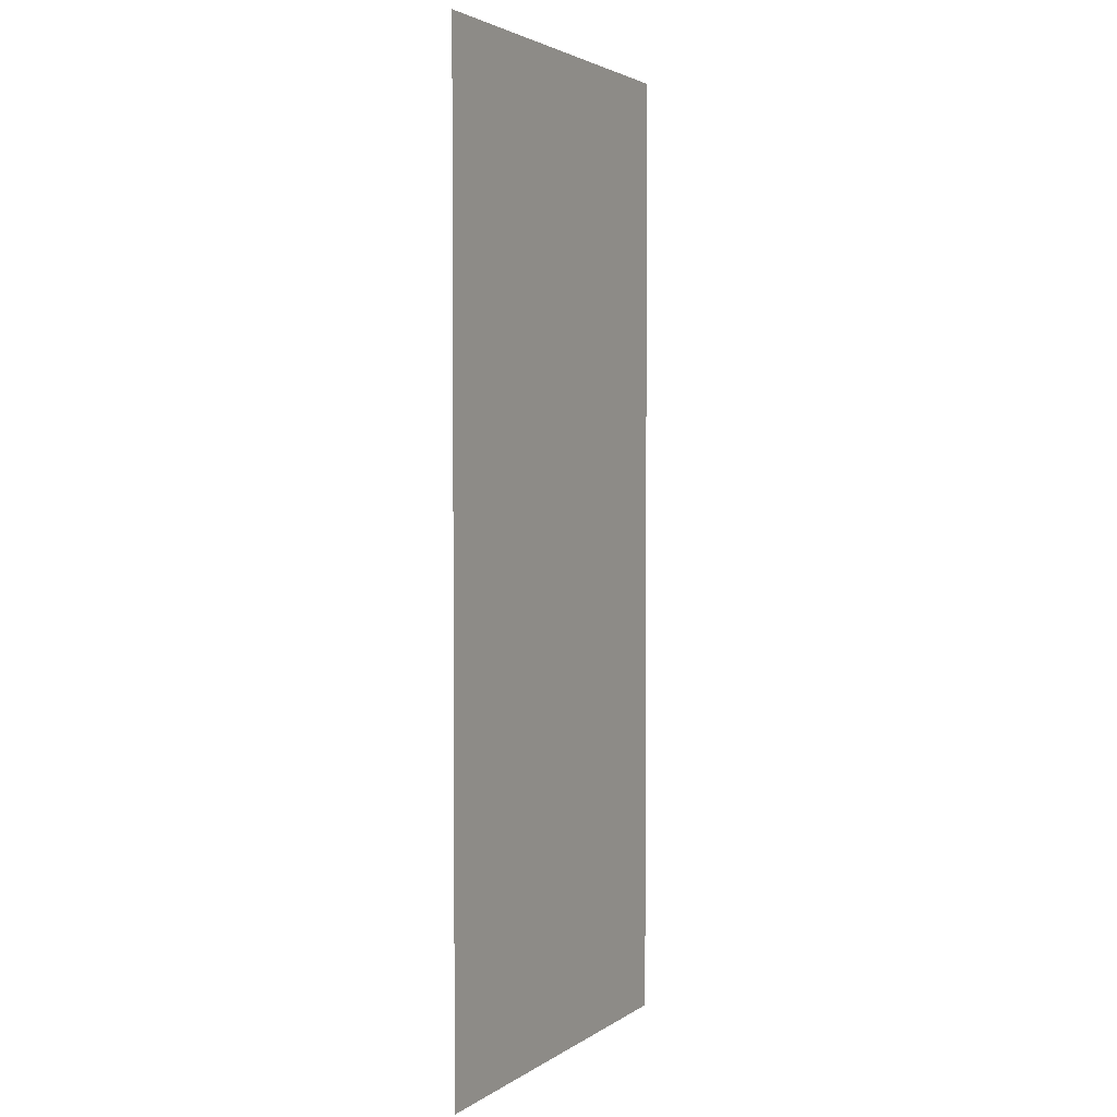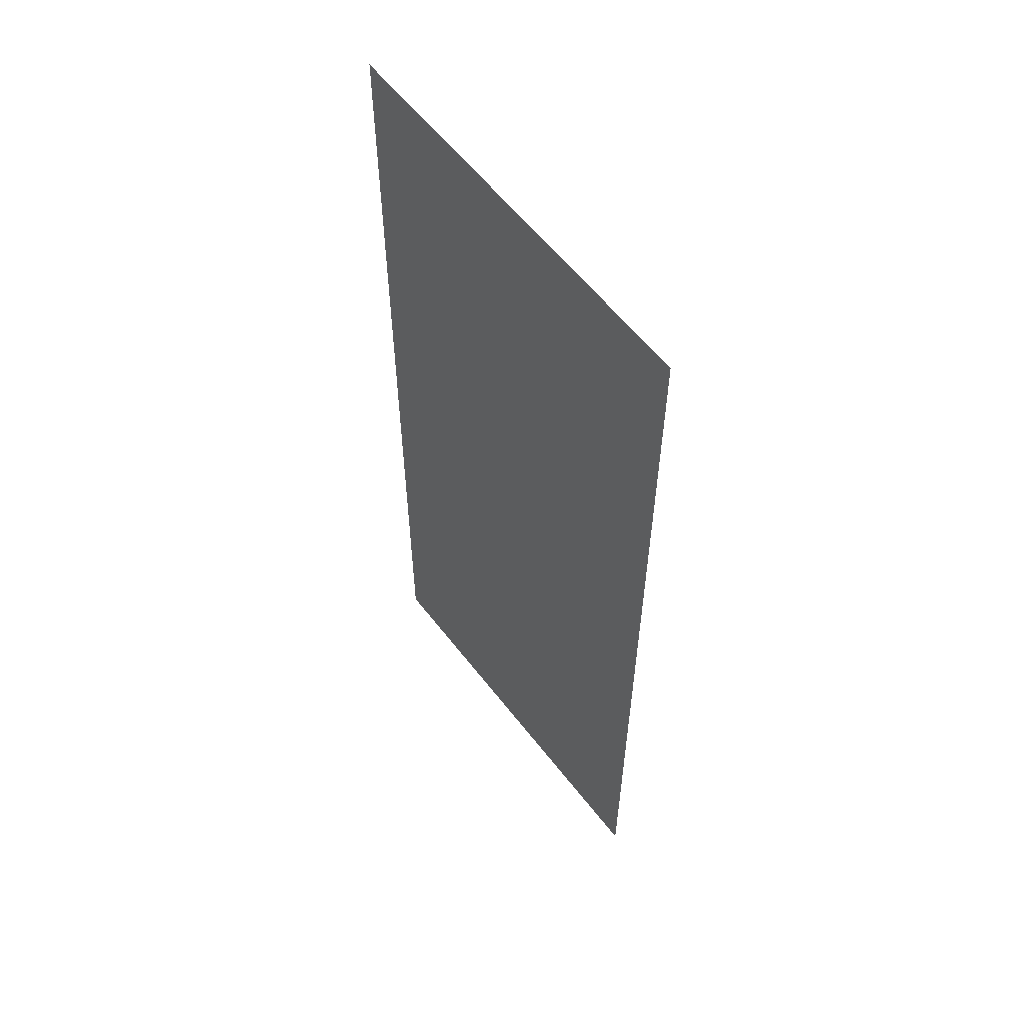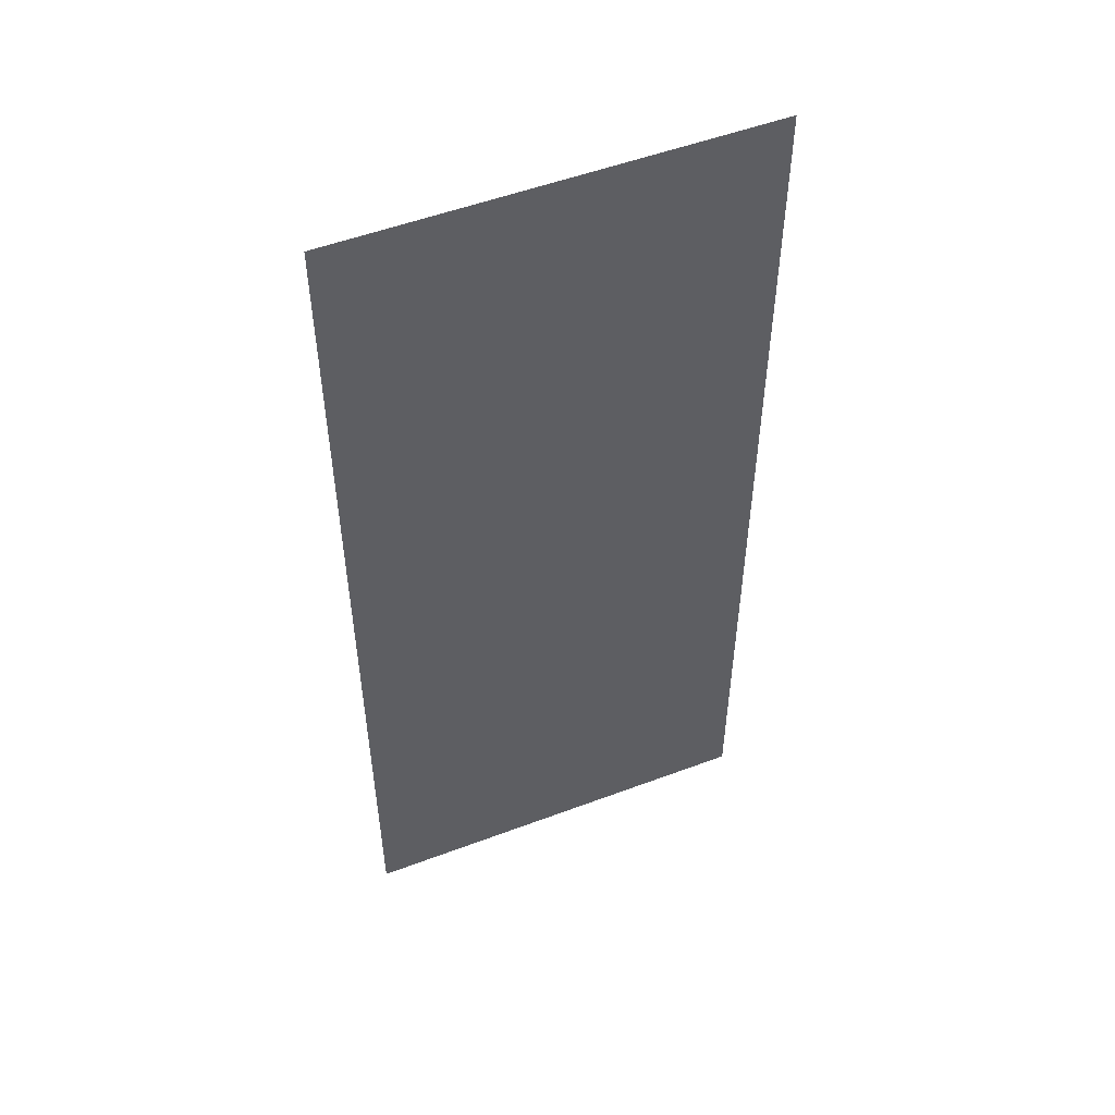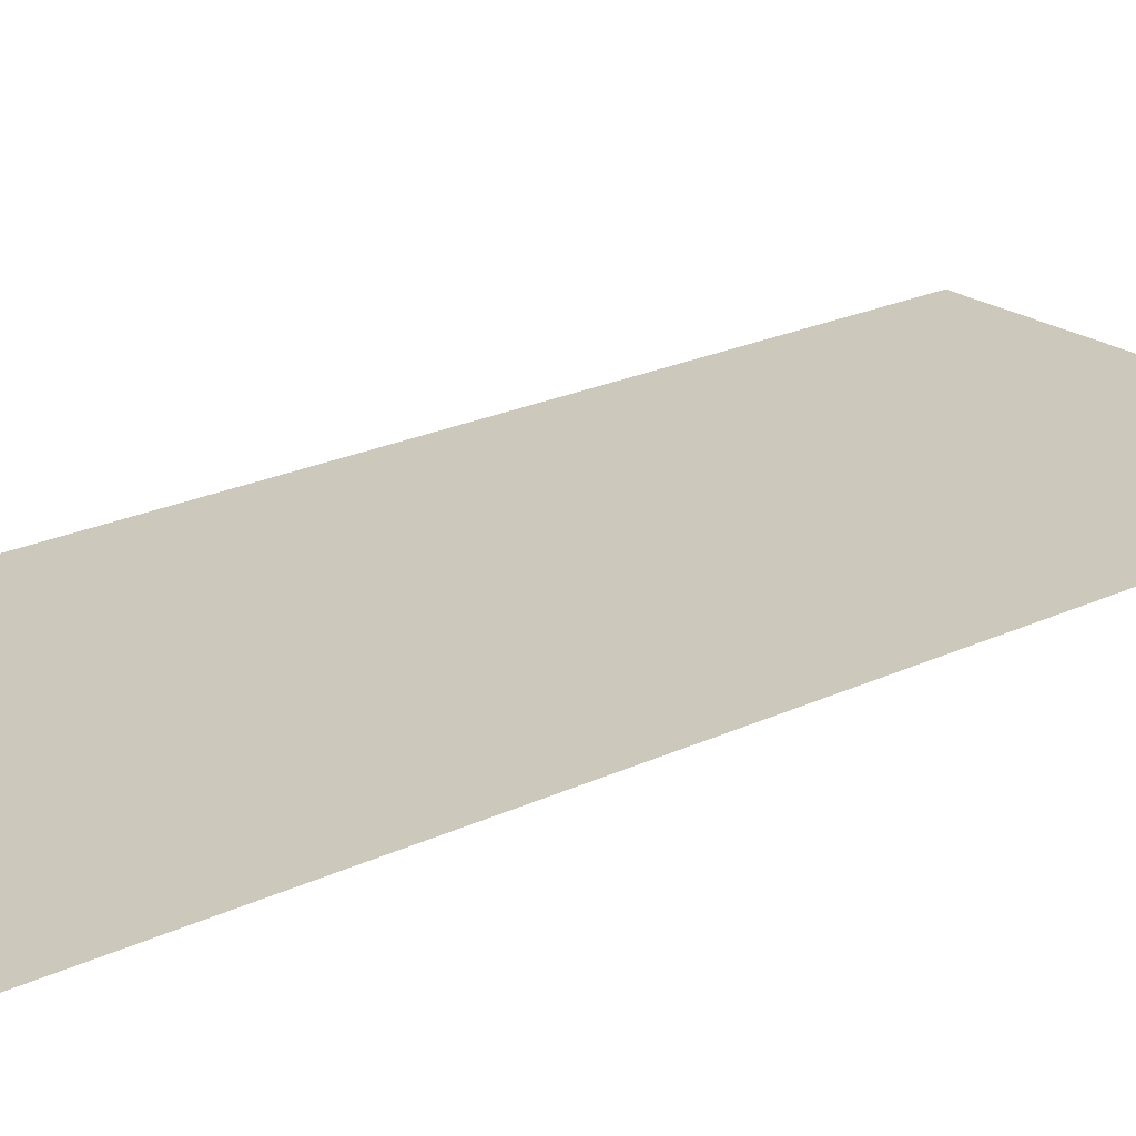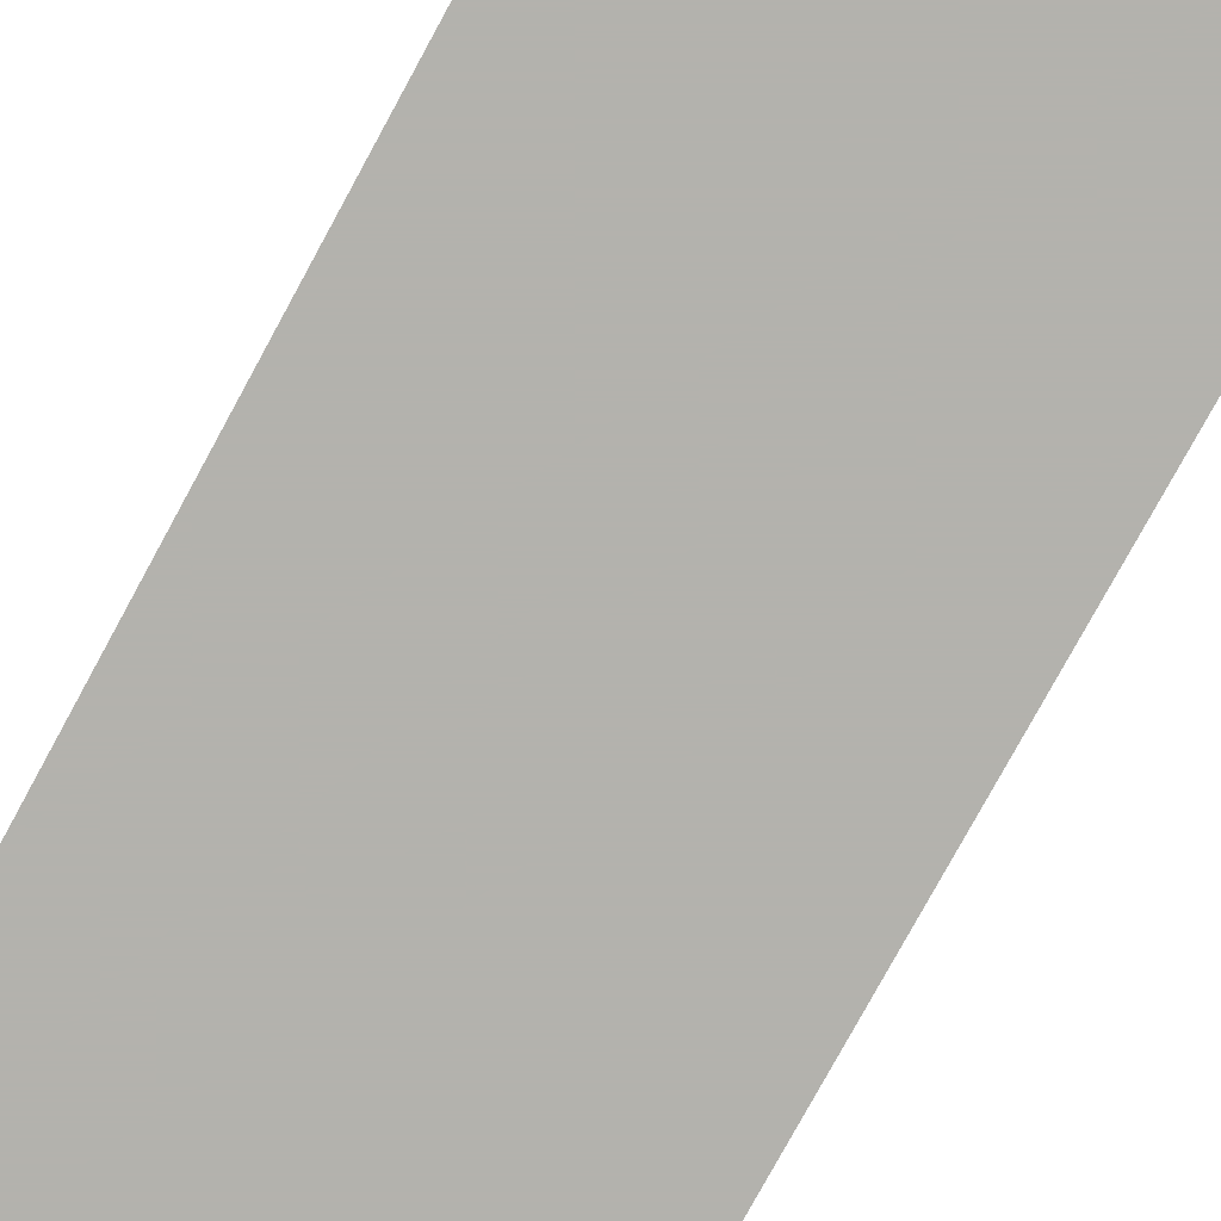
<metadata>
{"format":"obj","ext":"obj","renderer":"f3d","projection":"perspective","resolution":1024,"background":"white","views":[{"elev":2.9,"azim":116.3,"up":"+Z"},{"elev":58.3,"azim":-127.3,"up":"+Z"},{"elev":52.6,"azim":158.0,"up":"+Z"},{"elev":22.2,"azim":-129.7,"up":"+Y"},{"elev":-79.4,"azim":151.3,"up":"+Y"}]}
</metadata>
<code>
v 530 40 175
v 530 40 210
v 545 40 210
v 545 40 175
f 4 1 3
f 1 2 3

</code>
